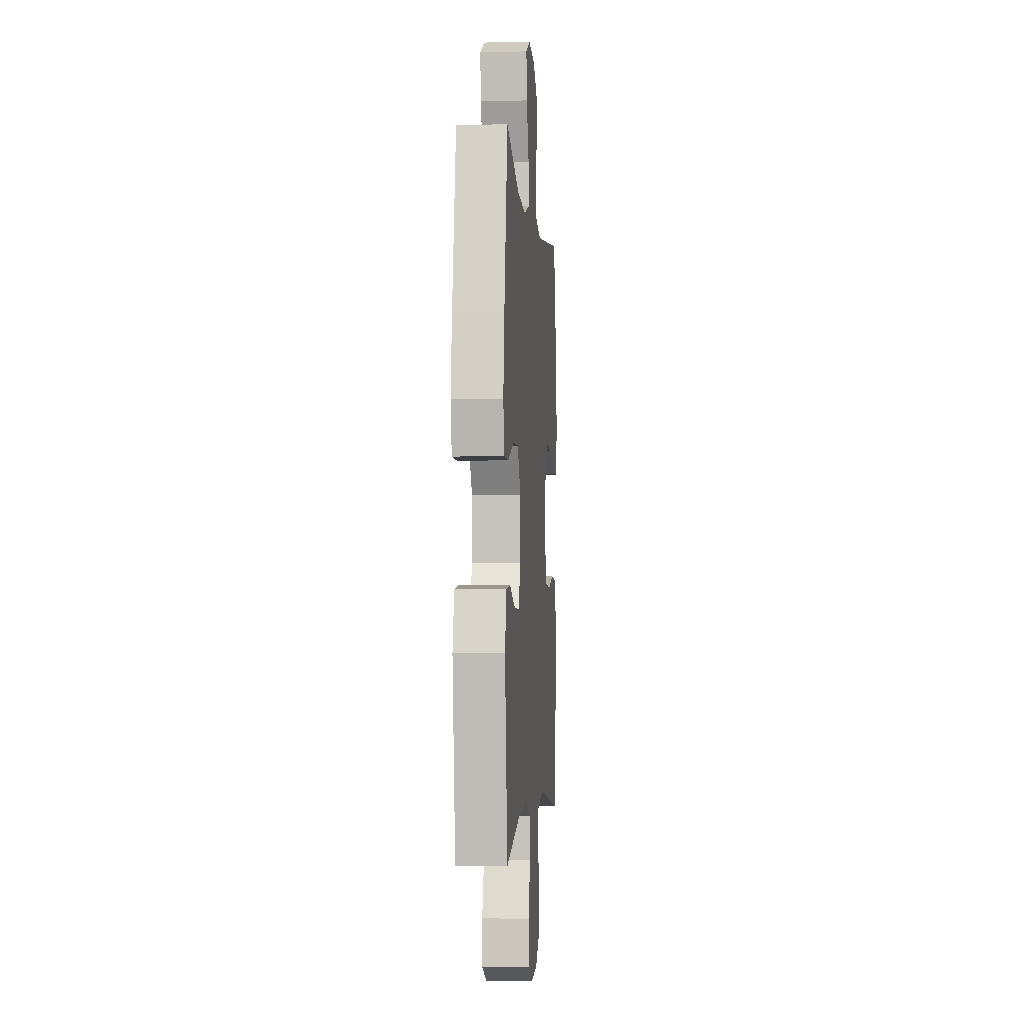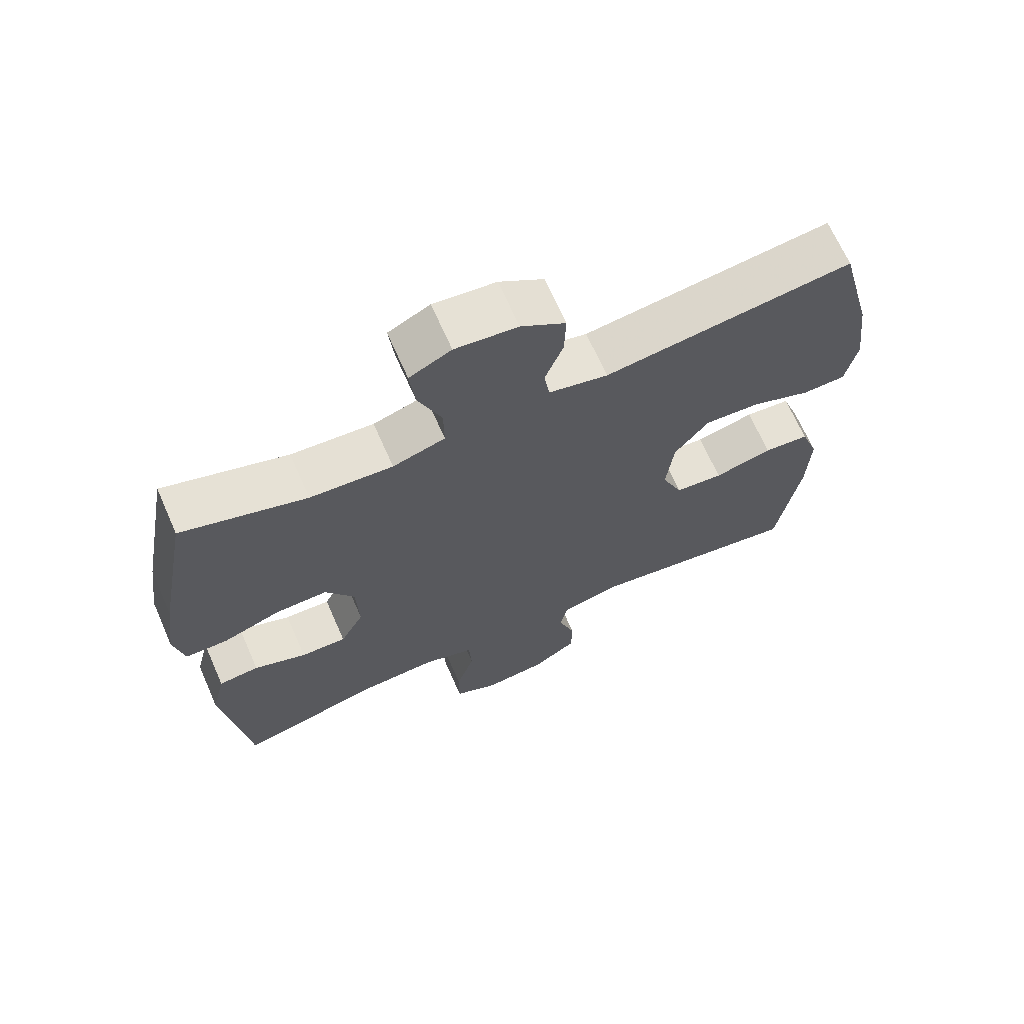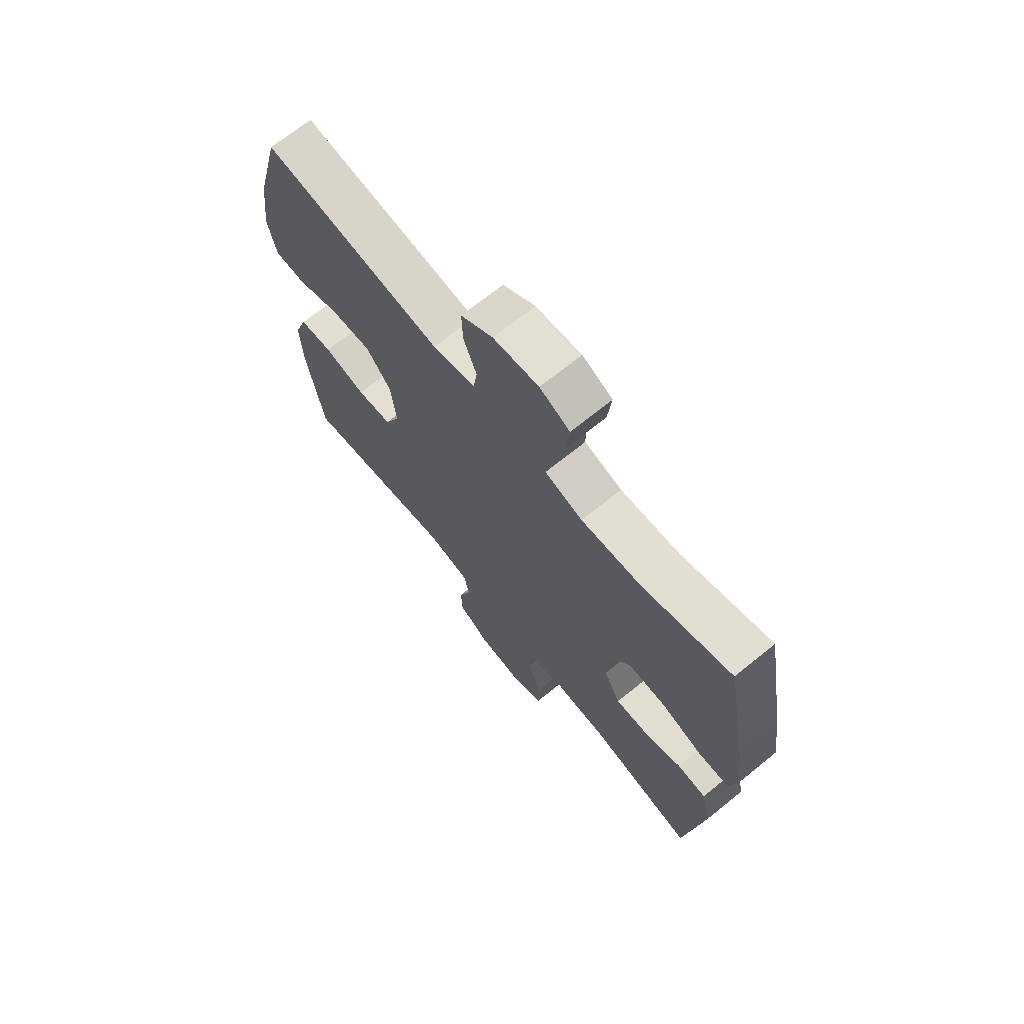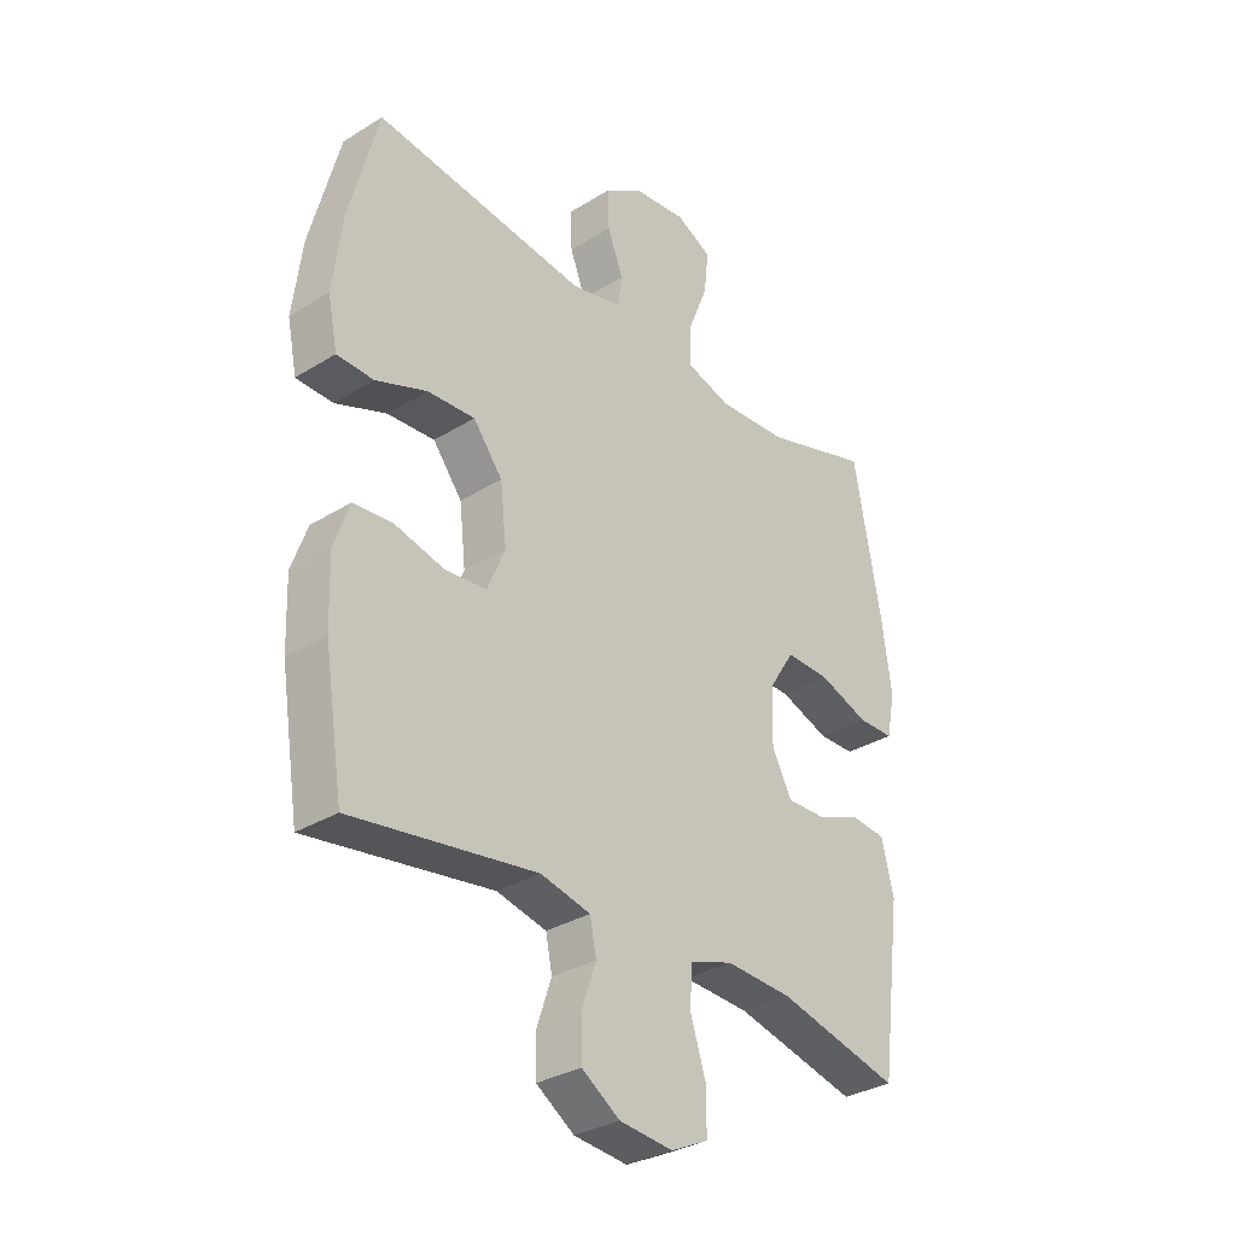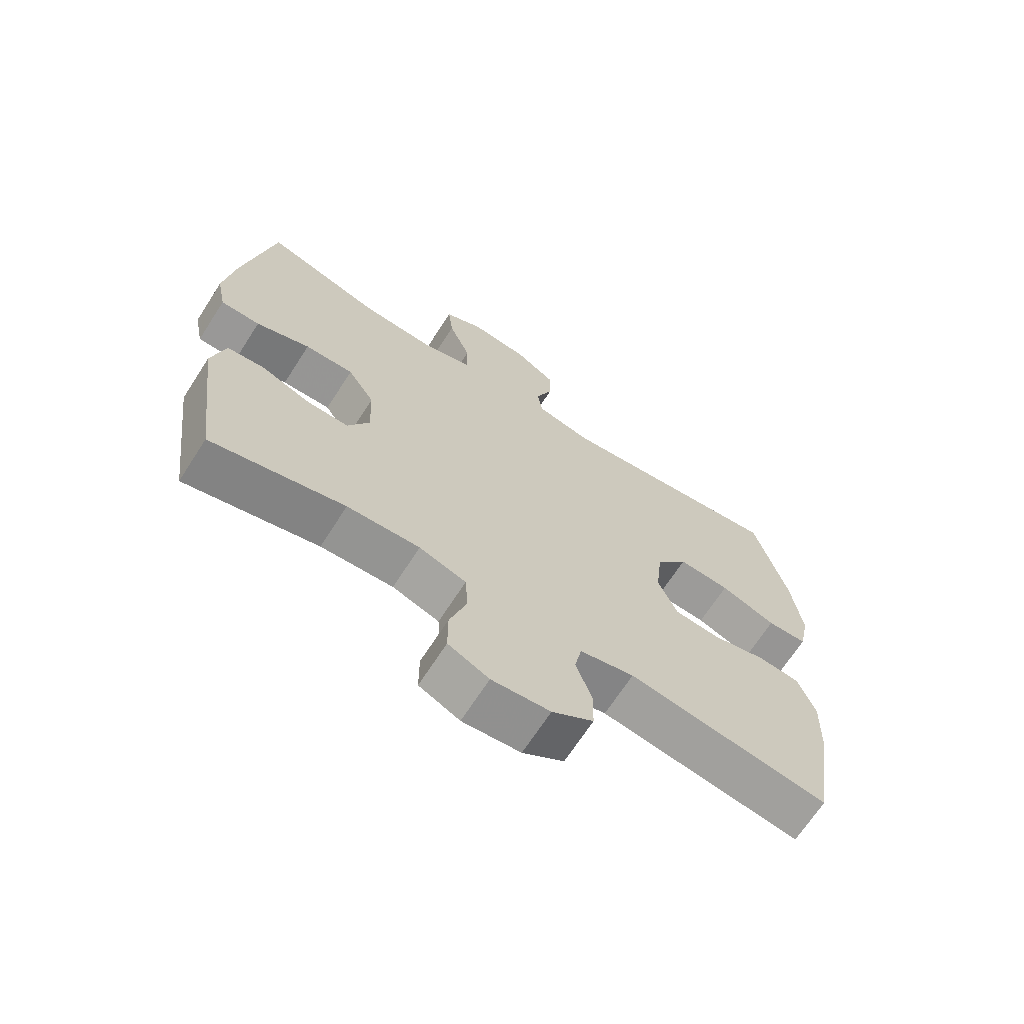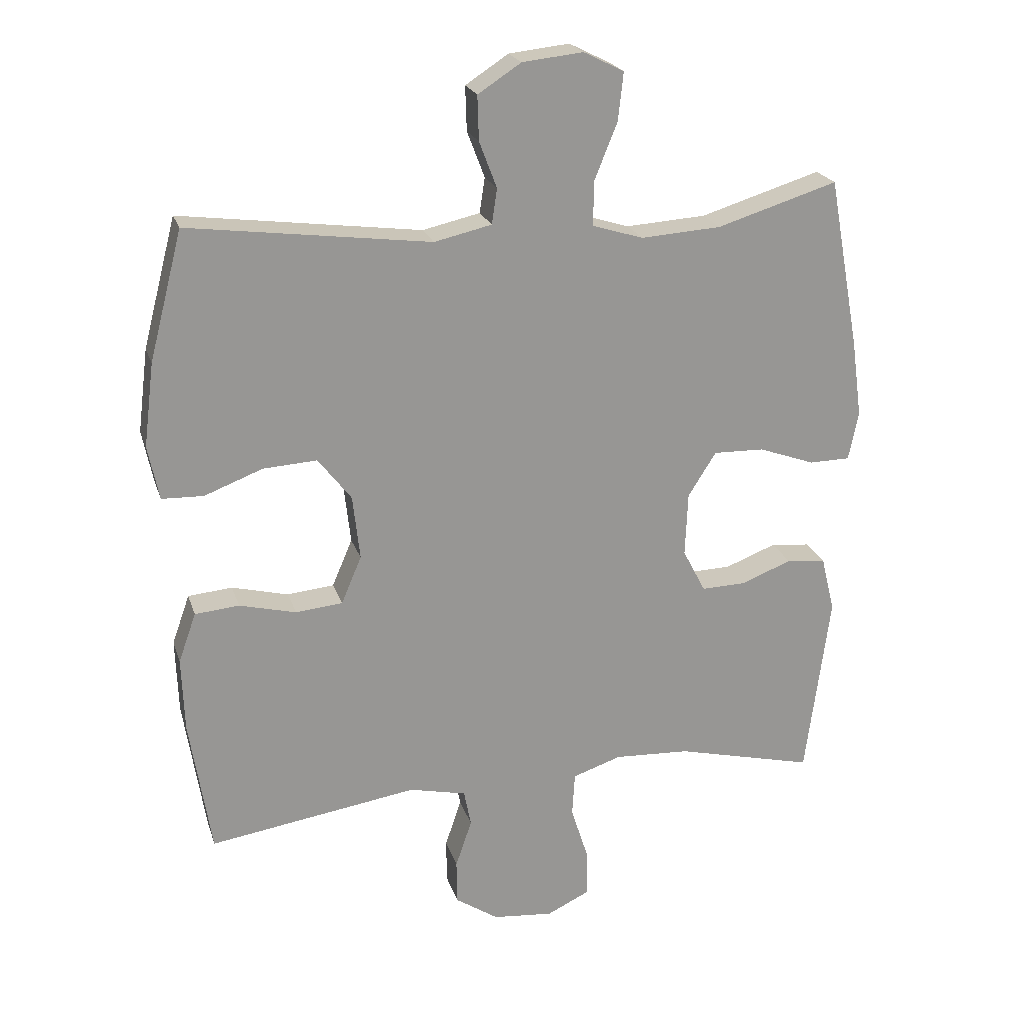
<metadata>
{"format":"obj","ext":"obj","renderer":"f3d","projection":"perspective","resolution":1024,"background":"white","views":[{"elev":-2.8,"azim":94.7,"up":"+Z"},{"elev":67.9,"azim":156.2,"up":"+Z"},{"elev":69.8,"azim":51.0,"up":"+Z"},{"elev":-32.1,"azim":-49.0,"up":"+Z"},{"elev":-68.3,"azim":147.2,"up":"+Z"},{"elev":22.0,"azim":-15.6,"up":"+Z"}]}
</metadata>
<code>
v 0.5 0.07 -0.5
v 0.287 0.07 -0.448
v 0.171 0.07 -0.442
v 0.096 0.07 -0.467
v 0.092 0.07 -0.534
v 0.119 0.07 -0.619
v 0.119 0.07 -0.691
v 0.054 0.07 -0.722
v -0.039 0.07 -0.713
v -0.105 0.07 -0.669
v -0.106 0.07 -0.601
v -0.081 0.07 -0.527
v -0.092 0.07 -0.471
v -0.179 0.07 -0.451
v -0.5 0.07 -0.5
v -0.533 0.07 -0.291
v -0.537 0.07 -0.176
v -0.51 0.07 -0.1
v -0.442 0.07 -0.094
v -0.355 0.07 -0.116
v -0.283 0.07 -0.109
v -0.252 0.07 -0.036
v -0.263 0.07 0.063
v -0.314 0.07 0.129
v -0.397 0.07 0.124
v -0.486 0.07 0.09
v -0.55 0.07 0.092
v -0.567 0.07 0.175
v -0.551 0.07 0.303
v -0.5 0.07 0.5
v -0.13 0.07 0.452
v -0.042 0.07 0.472
v -0.034 0.07 0.526
v -0.061 0.07 0.597
v -0.063 0.07 0.665
v 0.003 0.07 0.708
v 0.096 0.07 0.718
v 0.158 0.07 0.687
v 0.15 0.07 0.614
v 0.115 0.07 0.527
v 0.114 0.07 0.459
v 0.192 0.07 0.435
v 0.315 0.07 0.443
v 0.5 0.07 0.5
v 0.548 0.07 0.238
v 0.564 0.07 0.12
v 0.549 0.07 0.045
v 0.486 0.07 0.044
v 0.4 0.07 0.075
v 0.322 0.07 0.077
v 0.279 0.07 0.009
v 0.275 0.07 -0.089
v 0.31 0.07 -0.156
v 0.378 0.07 -0.154
v 0.456 0.07 -0.124
v 0.516 0.07 -0.13
v 0.537 0.07 -0.216
v 0.5 0 -0.5
v 0.287 0 -0.448
v 0.171 0 -0.442
v 0.096 0 -0.467
v 0.092 0 -0.534
v 0.119 0 -0.619
v 0.119 0 -0.691
v 0.054 0 -0.722
v -0.039 0 -0.713
v -0.105 0 -0.669
v -0.106 0 -0.601
v -0.081 0 -0.527
v -0.092 0 -0.471
v -0.179 0 -0.451
v -0.5 0 -0.5
v -0.533 0 -0.291
v -0.537 0 -0.176
v -0.51 0 -0.1
v -0.442 0 -0.094
v -0.355 0 -0.116
v -0.283 0 -0.109
v -0.252 0 -0.036
v -0.263 0 0.063
v -0.314 0 0.129
v -0.397 0 0.124
v -0.486 0 0.09
v -0.55 0 0.092
v -0.567 0 0.175
v -0.551 0 0.303
v -0.5 0 0.5
v -0.13 0 0.452
v -0.042 0 0.472
v -0.034 0 0.526
v -0.061 0 0.597
v -0.063 0 0.665
v 0.003 0 0.708
v 0.096 0 0.718
v 0.158 0 0.687
v 0.15 0 0.614
v 0.115 0 0.527
v 0.114 0 0.459
v 0.192 0 0.435
v 0.315 0 0.443
v 0.5 0 0.5
v 0.548 0 0.238
v 0.564 0 0.12
v 0.549 0 0.045
v 0.486 0 0.044
v 0.4 0 0.075
v 0.322 0 0.077
v 0.279 0 0.009
v 0.275 0 -0.089
v 0.31 0 -0.156
v 0.378 0 -0.154
v 0.456 0 -0.124
v 0.516 0 -0.13
v 0.537 0 -0.216
f 57 1 2
f 56 57 2
f 55 56 2
f 54 55 2
f 53 54 2 3
f 52 53 3 4
f 51 52 4
f 47 48 49
f 46 47 49
f 45 46 49
f 44 45 49
f 43 44 49
f 42 43 49 50
f 41 42 50 51
f 38 39 40
f 37 38 40
f 36 37 40
f 35 36 40
f 34 35 40
f 33 34 40
f 32 33 40 41
f 41 51 4
f 32 41 4
f 31 32 4
f 29 30 31
f 28 29 31
f 27 28 31
f 26 27 31
f 25 26 31
f 18 19 20
f 17 18 20
f 16 17 20
f 15 16 20
f 14 15 20
f 13 14 20 21
f 10 11 12
f 9 10 12
f 8 9 12
f 7 8 12
f 6 7 12
f 5 6 12
f 5 12 13
f 13 21 22
f 5 13 22
f 4 5 22
f 24 25 31
f 23 24 31
f 4 22 23 31
f 59 58 114
f 59 114 113
f 59 113 112
f 59 112 111
f 60 59 111 110
f 61 60 110 109
f 61 109 108
f 106 105 104
f 106 104 103
f 106 103 102
f 106 102 101
f 106 101 100
f 107 106 100 99
f 108 107 99 98
f 97 96 95
f 97 95 94
f 97 94 93
f 97 93 92
f 97 92 91
f 97 91 90
f 98 97 90 89
f 61 108 98
f 61 98 89
f 61 89 88
f 88 87 86
f 88 86 85
f 88 85 84
f 88 84 83
f 88 83 82
f 77 76 75
f 77 75 74
f 77 74 73
f 77 73 72
f 77 72 71
f 78 77 71 70
f 69 68 67
f 69 67 66
f 69 66 65
f 69 65 64
f 69 64 63
f 69 63 62
f 70 69 62
f 79 78 70
f 79 70 62
f 79 62 61
f 88 82 81
f 88 81 80
f 88 80 79 61
f 1 58 59 2
f 2 59 60 3
f 3 60 61 4
f 4 61 62 5
f 5 62 63 6
f 6 63 64 7
f 7 64 65 8
f 8 65 66 9
f 9 66 67 10
f 10 67 68 11
f 11 68 69 12
f 12 69 70 13
f 13 70 71 14
f 14 71 72 15
f 15 72 73 16
f 16 73 74 17
f 17 74 75 18
f 18 75 76 19
f 19 76 77 20
f 20 77 78 21
f 21 78 79 22
f 22 79 80 23
f 23 80 81 24
f 24 81 82 25
f 25 82 83 26
f 26 83 84 27
f 27 84 85 28
f 28 85 86 29
f 29 86 87 30
f 30 87 88 31
f 31 88 89 32
f 32 89 90 33
f 33 90 91 34
f 34 91 92 35
f 35 92 93 36
f 36 93 94 37
f 37 94 95 38
f 38 95 96 39
f 39 96 97 40
f 40 97 98 41
f 41 98 99 42
f 42 99 100 43
f 43 100 101 44
f 44 101 102 45
f 45 102 103 46
f 46 103 104 47
f 47 104 105 48
f 48 105 106 49
f 49 106 107 50
f 50 107 108 51
f 51 108 109 52
f 52 109 110 53
f 53 110 111 54
f 54 111 112 55
f 55 112 113 56
f 56 113 114 57
f 57 114 58 1

</code>
